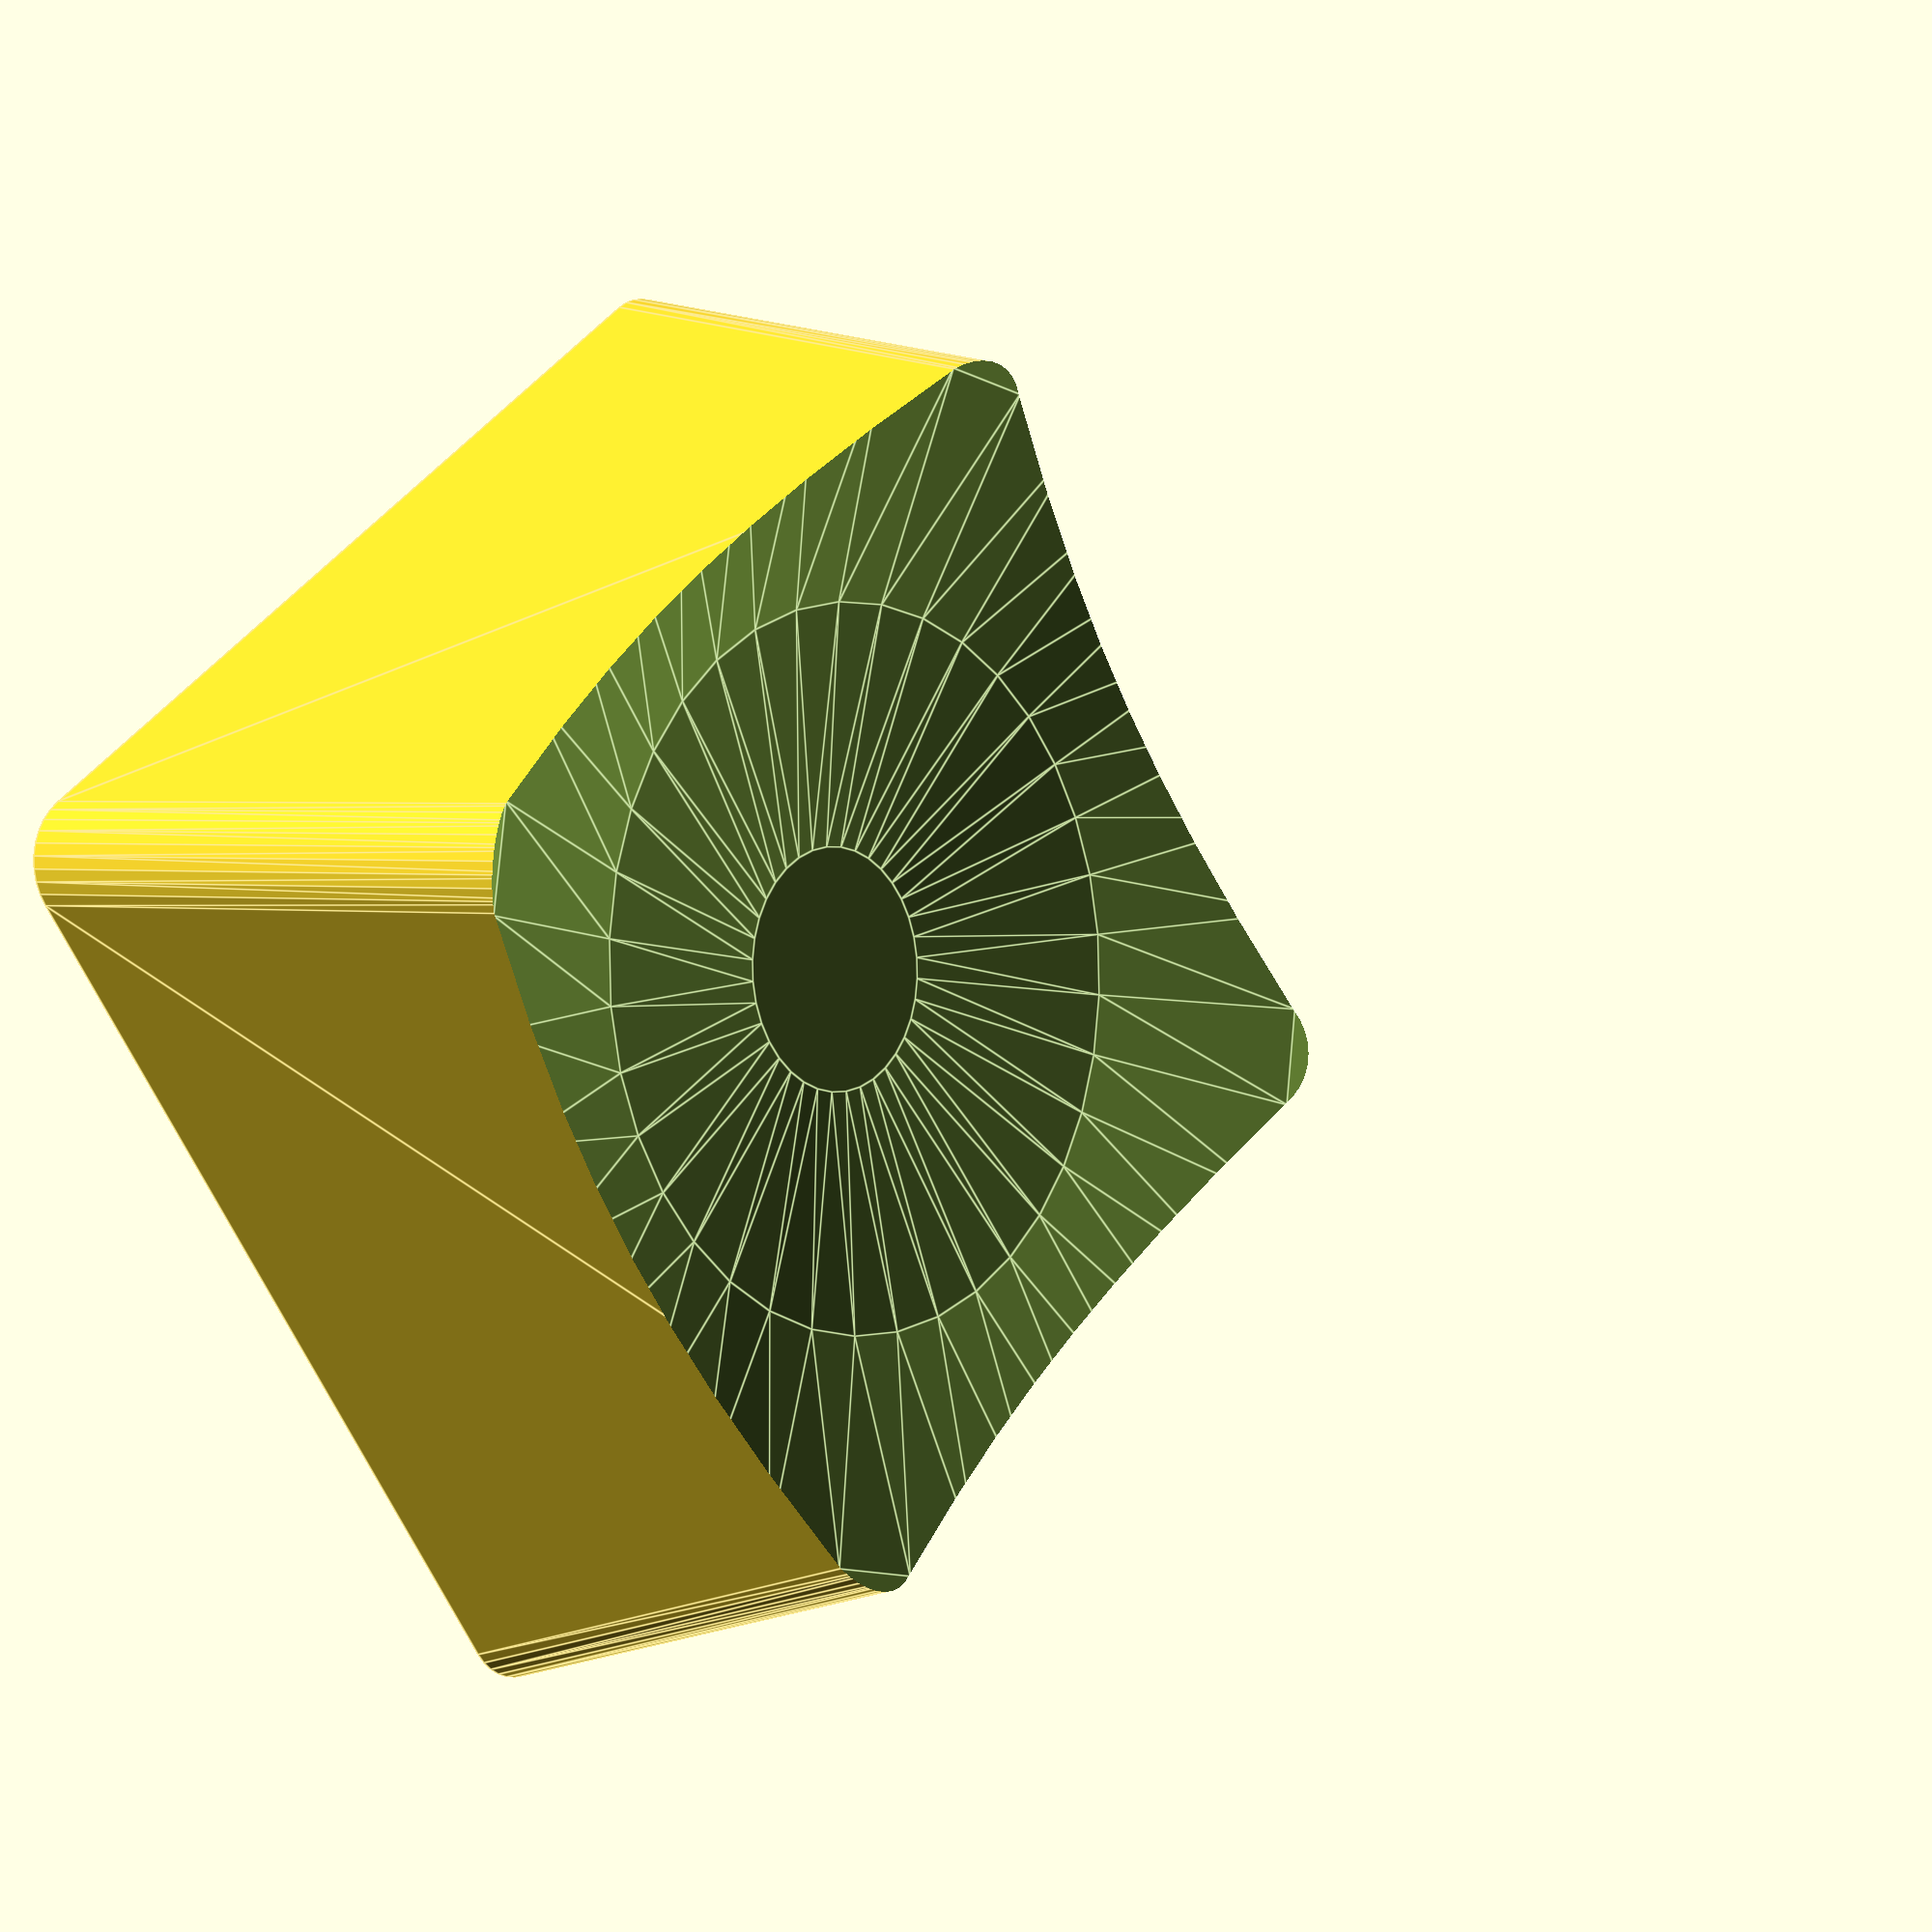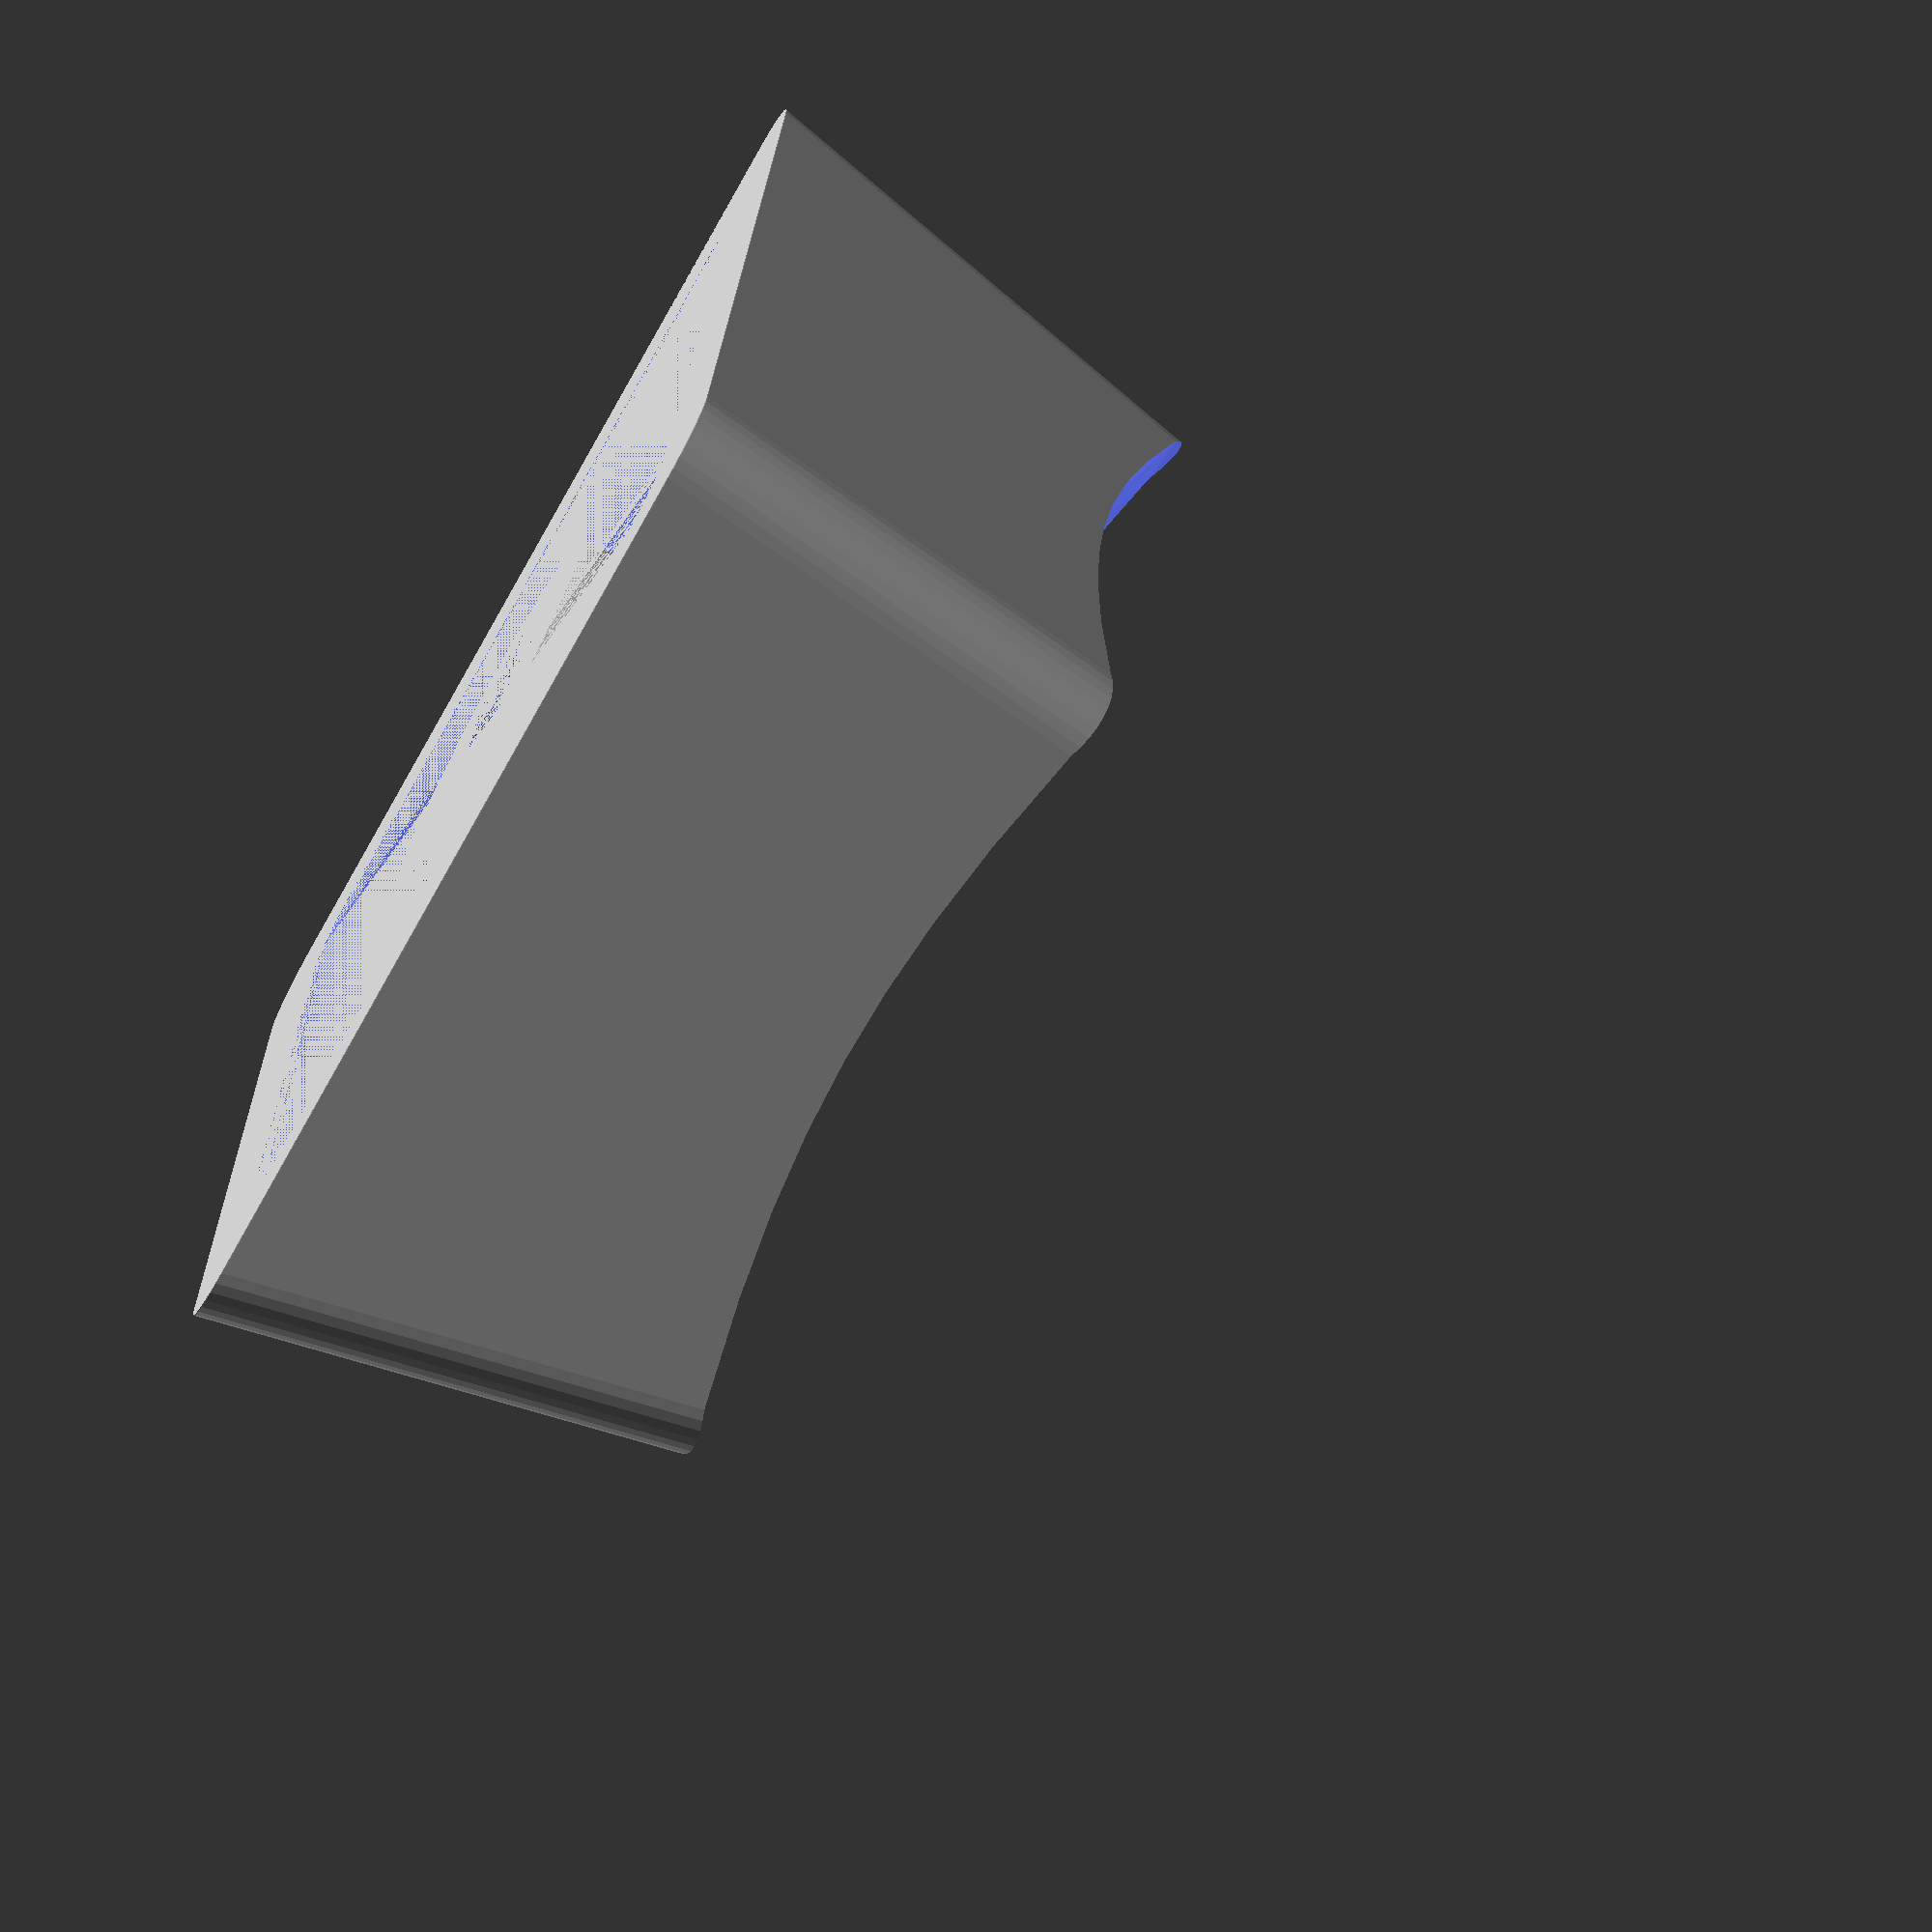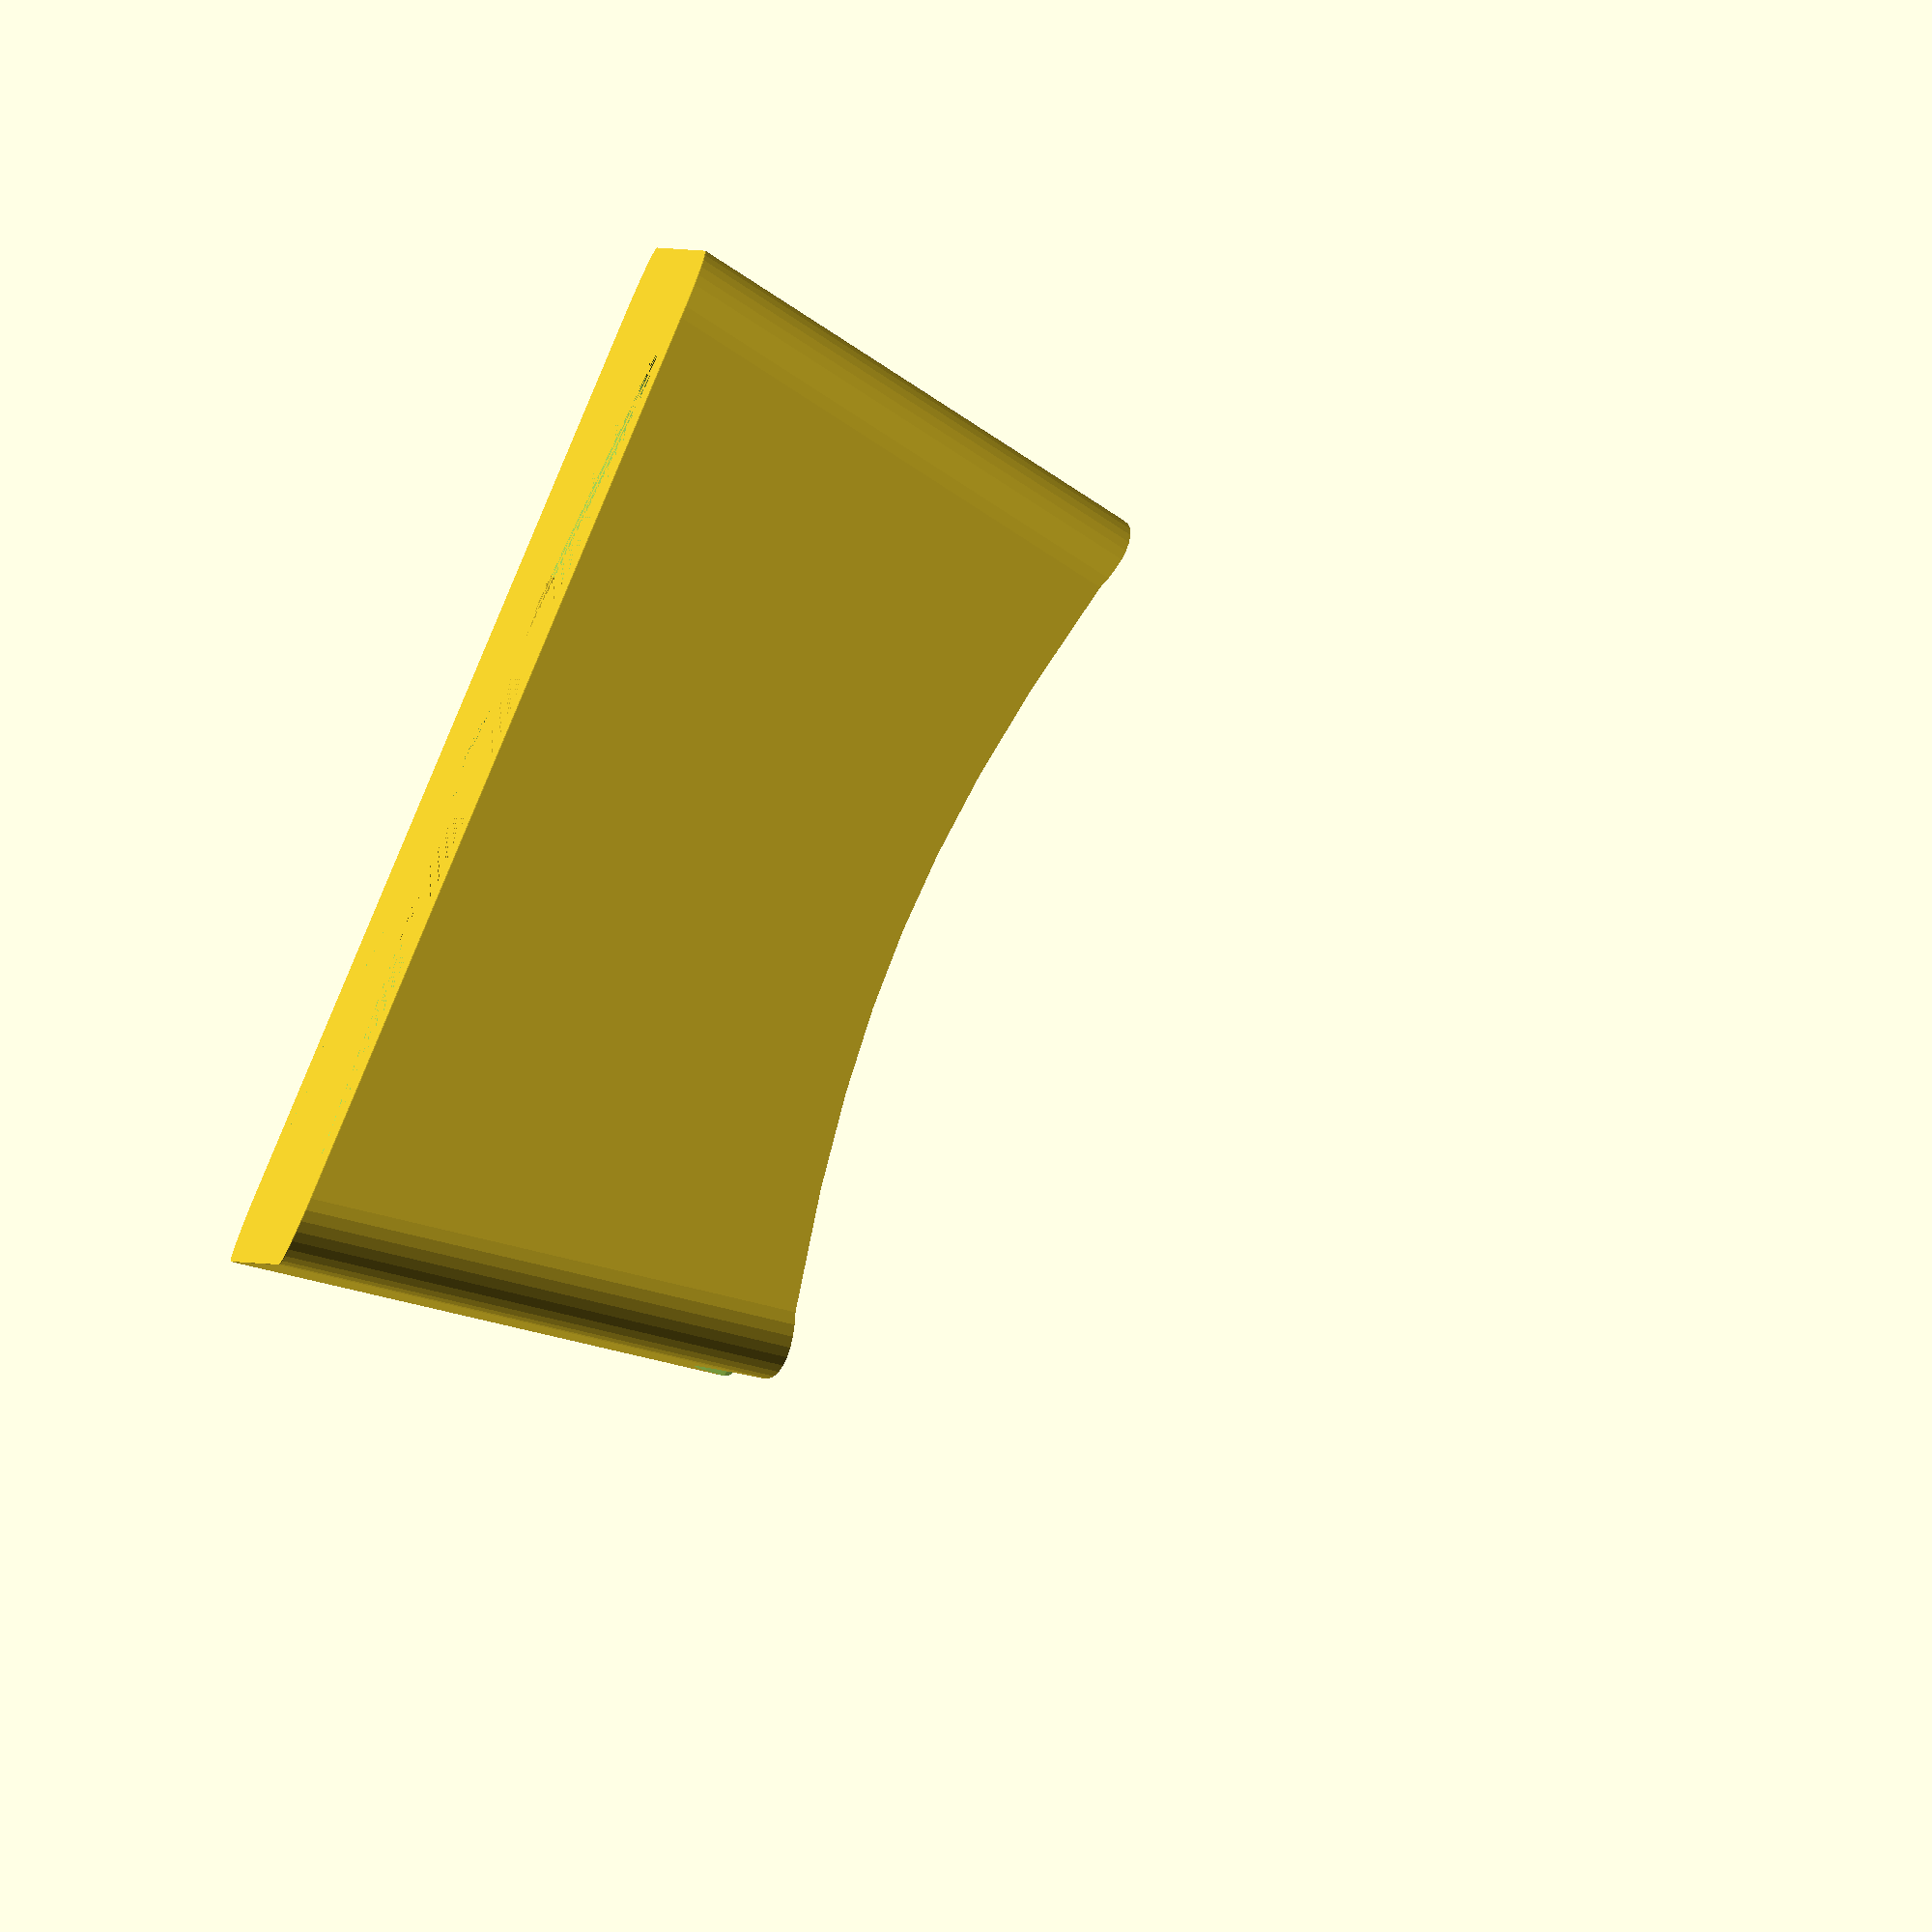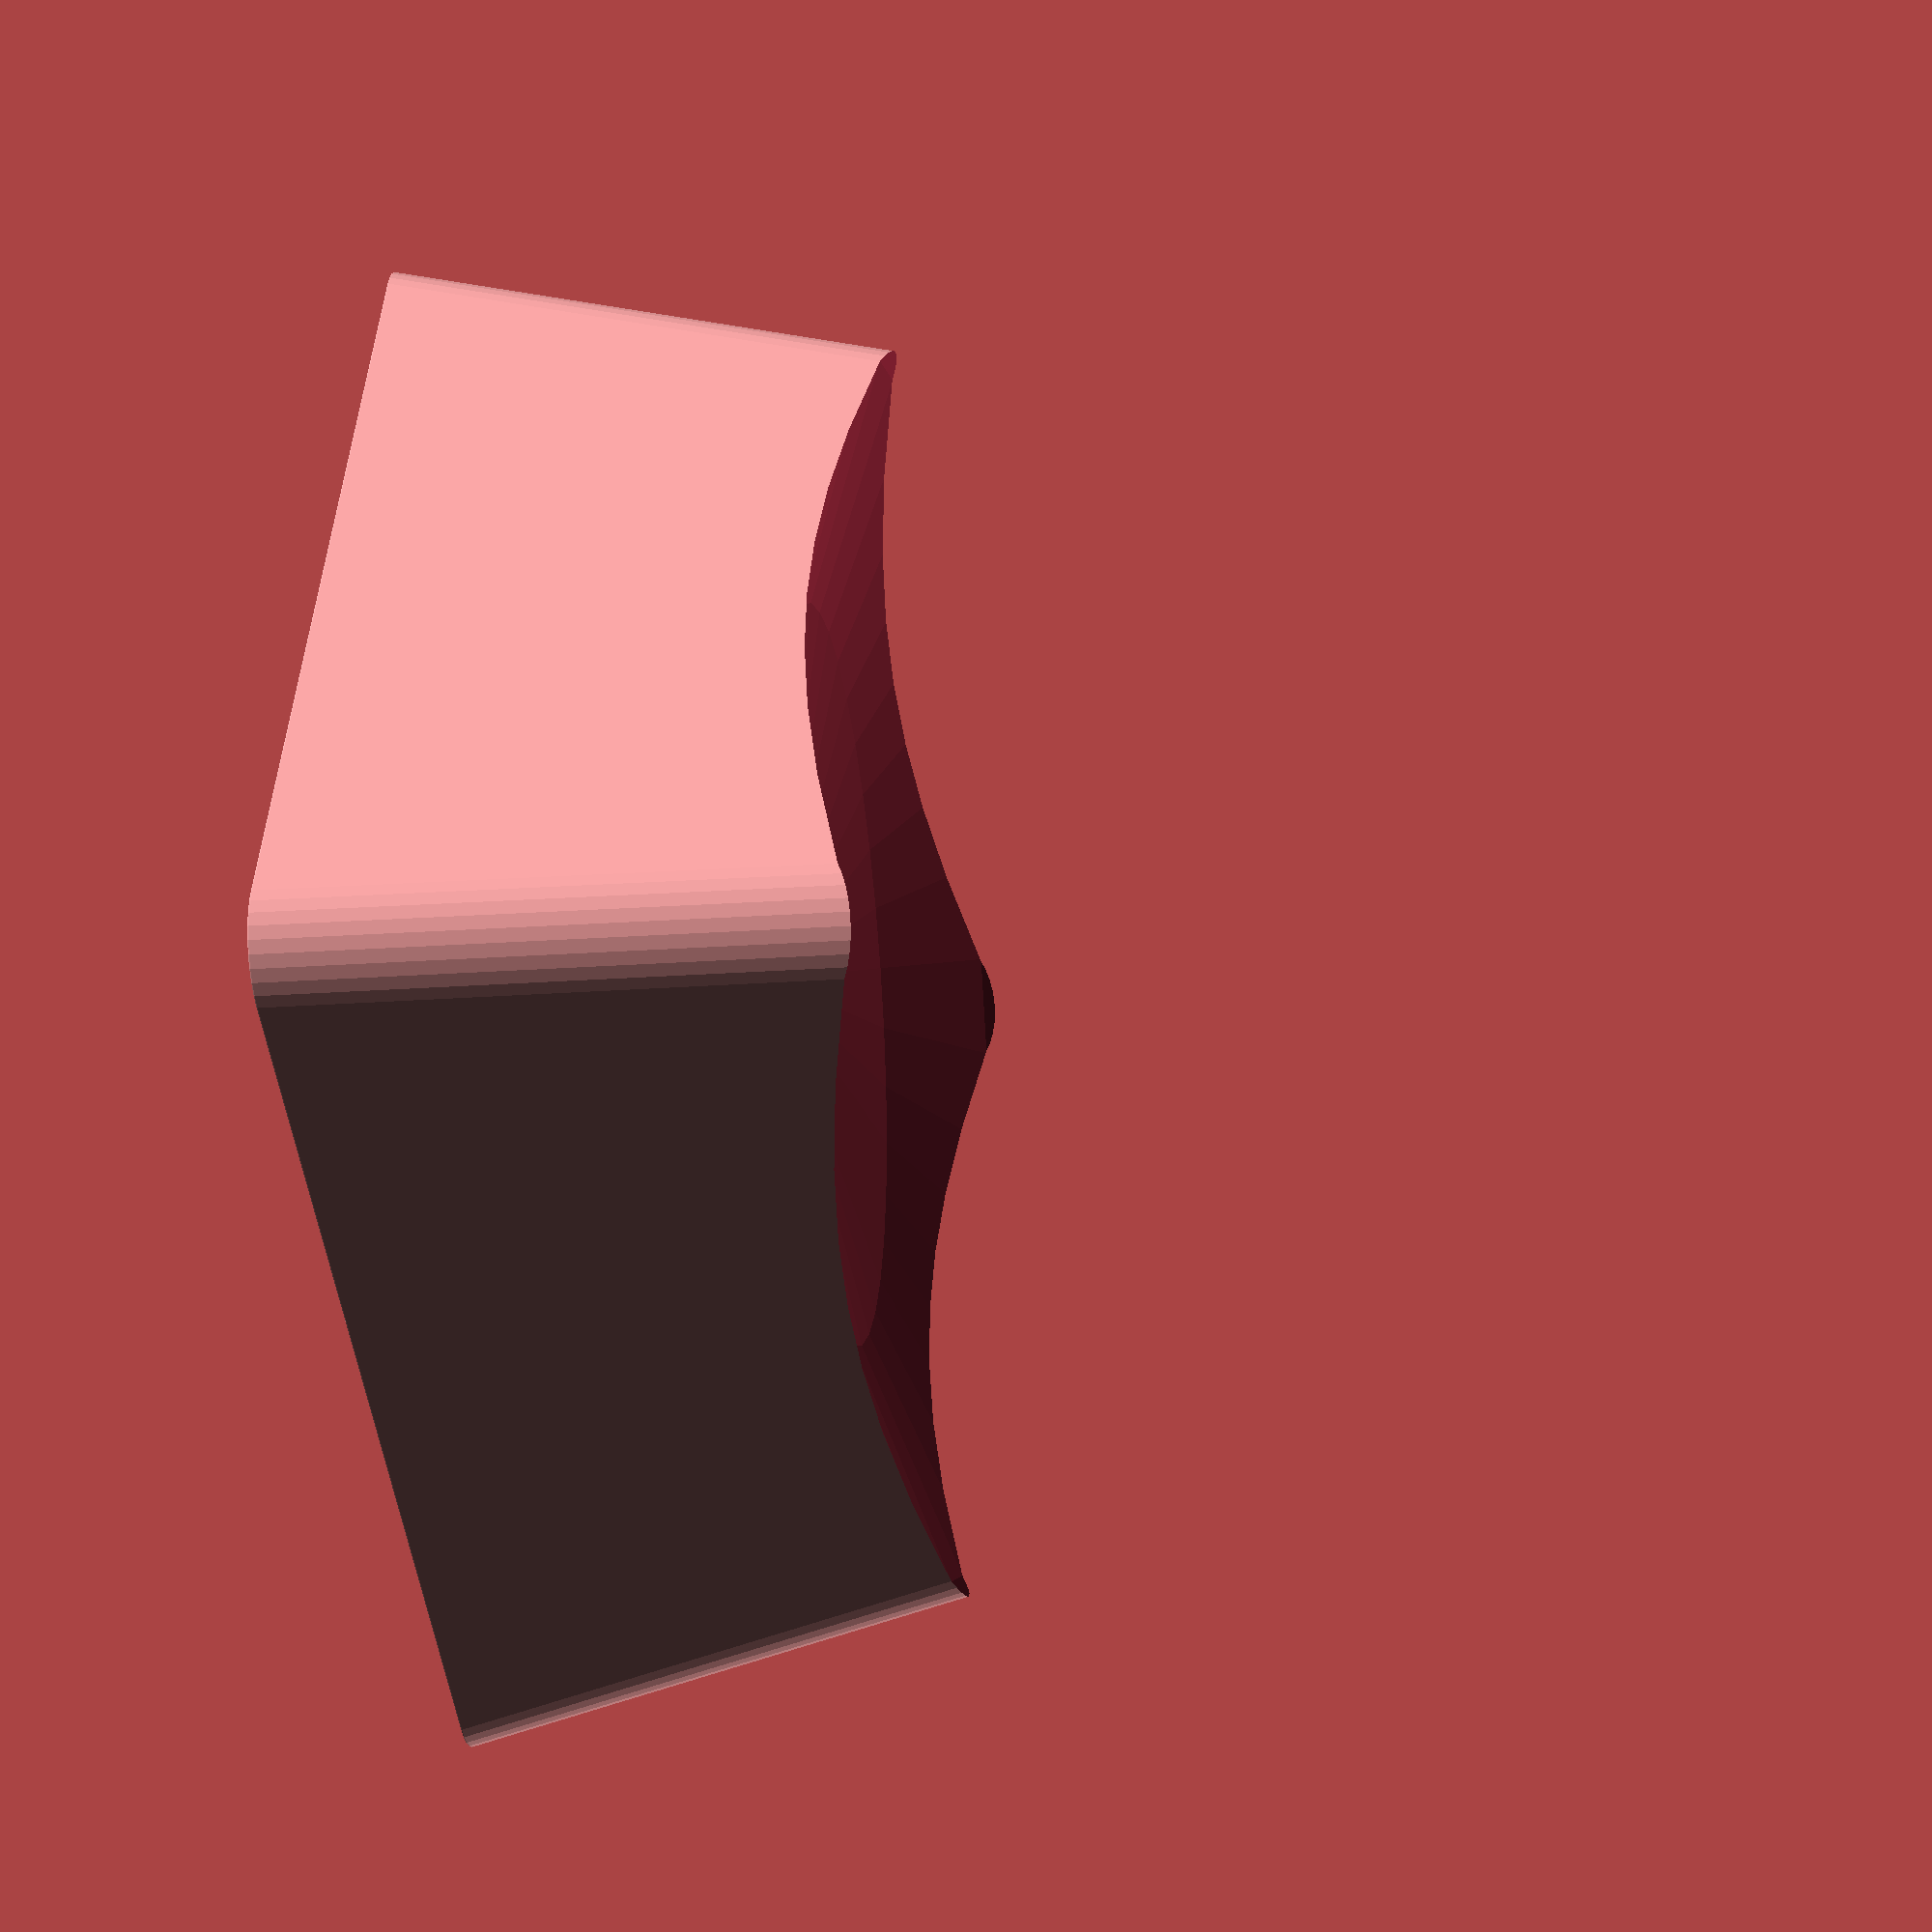
<openscad>
$fs = 0.1;
$fa = 10;

module keycap(x, y) {
    module round_rect(w, h, r) {
        minkowski() {
            cube([w - r * 2, h - r * 2, 0.01], center = true);
            cylinder(r = r, h = 0.001);
        }
    }

    module round_rect_pyramid(top_size, bottom_size, height) {
        hull() {
            translate([0, 0, height]) {
                round_rect(top_size, top_size, 1);
            }

            round_rect(bottom_size, bottom_size, 1);
        }
    }

    module stem() {
        difference() {
            cylinder(d = 5.5, h = 15);
            translate([0, 0, 15 / 2]) cube([1.10, 4.00, 15], center = true);
            translate([0, 0, 15 / 2]) cube([4.00, 1.30, 15], center = true);
        }
    }

    key_pitch = 16;
    thickness = 1.5;
    top_size = 12;
    bottom_size = 15.25;
    height = 5;
    dish_r = 20;

    tilt_xr = 512;
    tilt_yr = 200;
    tilt_xa = acos(key_pitch * x / tilt_xr);
    tilt_ya = acos(key_pitch * y / tilt_yr);

    dish_position_z = tilt_xr + tilt_yr
            - tilt_xr * sin(tilt_xa) - tilt_yr * sin(tilt_ya);

    module outer() {
        difference() {
            round_rect_pyramid(top_size, bottom_size, height + dish_position_z + 4.5);

            translate([
                    -dish_r * cos(tilt_xa),
                    -dish_r * cos(tilt_ya),
                    height + dish_position_z + dish_r
            ]) {
                sphere(dish_r);
            }
        }
    }

    module inner() {
        round_rect_pyramid(
                top_size - thickness * 2,
                bottom_size - thickness * 2,
                height + dish_position_z - thickness
        );
    }

    union() {
        difference() {
            outer();
            inner();
        }

        intersection() {
            outer();
            stem();
        }
    }
}

keycap(0, 0);
/*
for (x = [-2 : 4]) {
    for (y = [-1 : 2]) {
        translate([x * 16, y * 16, 0]) keycap(x, y);
    }
}
*/

</openscad>
<views>
elev=1.7 azim=143.1 roll=310.6 proj=p view=edges
elev=261.5 azim=80.0 roll=298.3 proj=o view=solid
elev=263.0 azim=7.4 roll=293.0 proj=o view=solid
elev=33.2 azim=286.0 roll=277.0 proj=p view=solid
</views>
